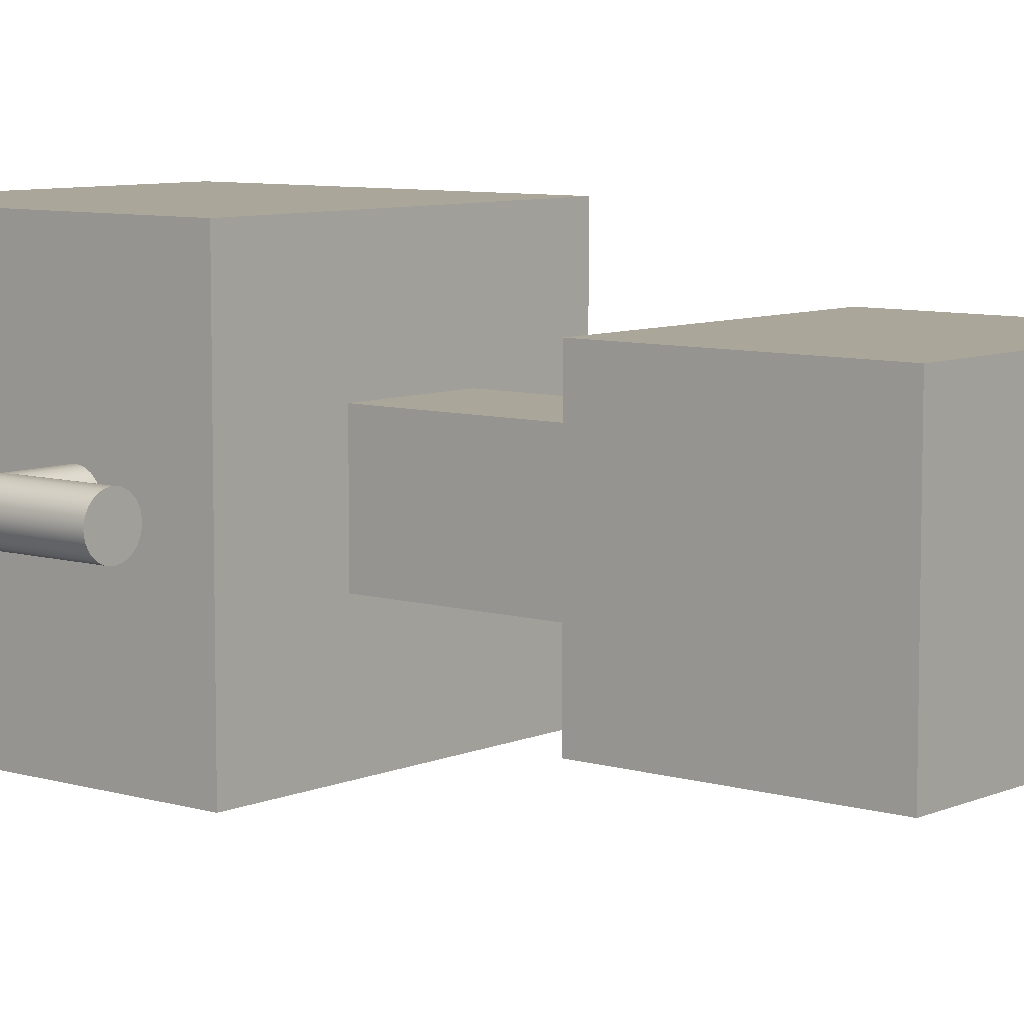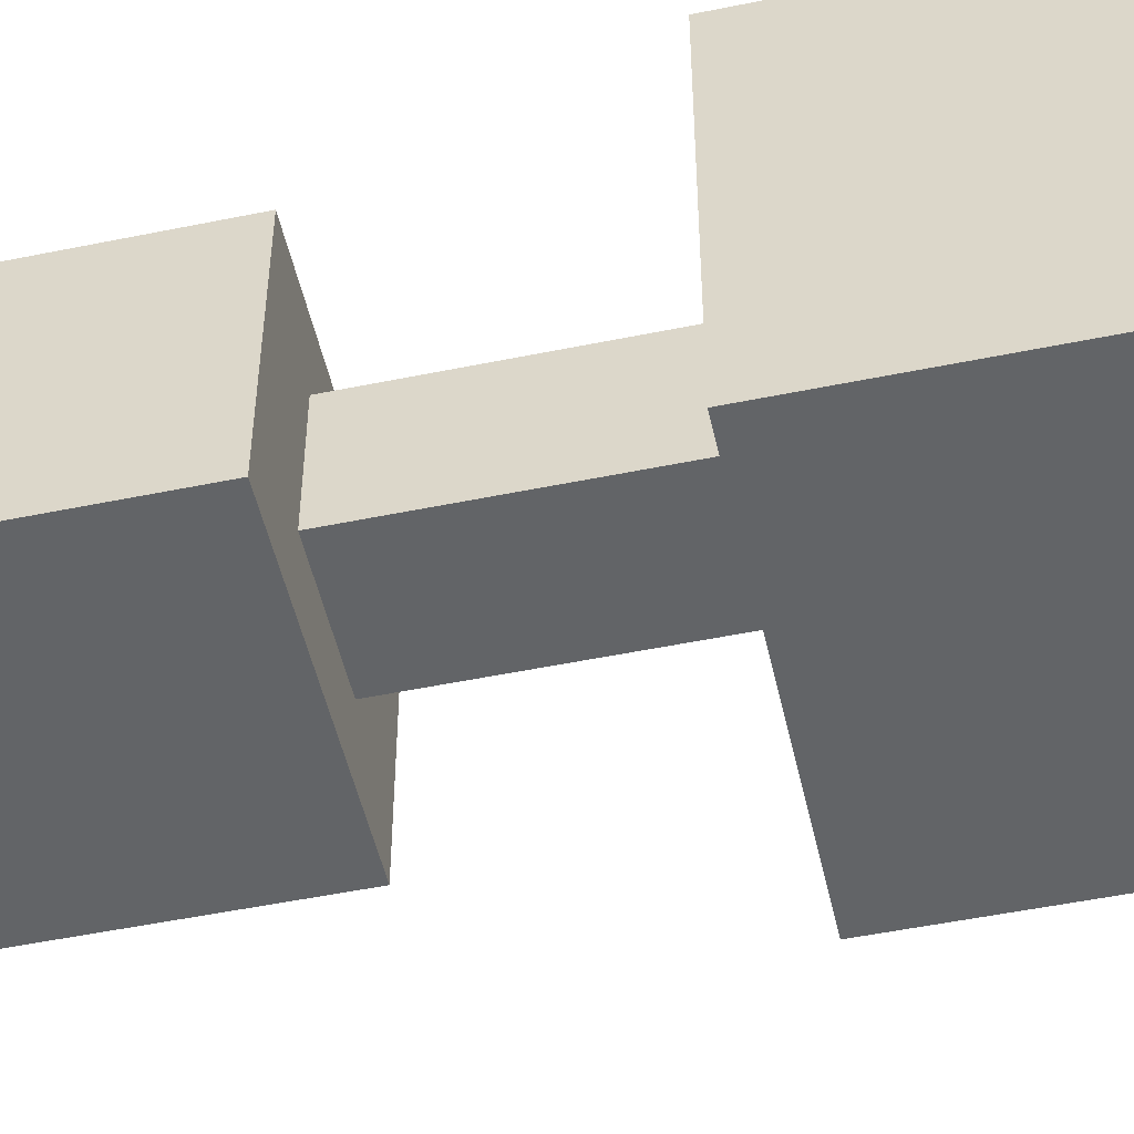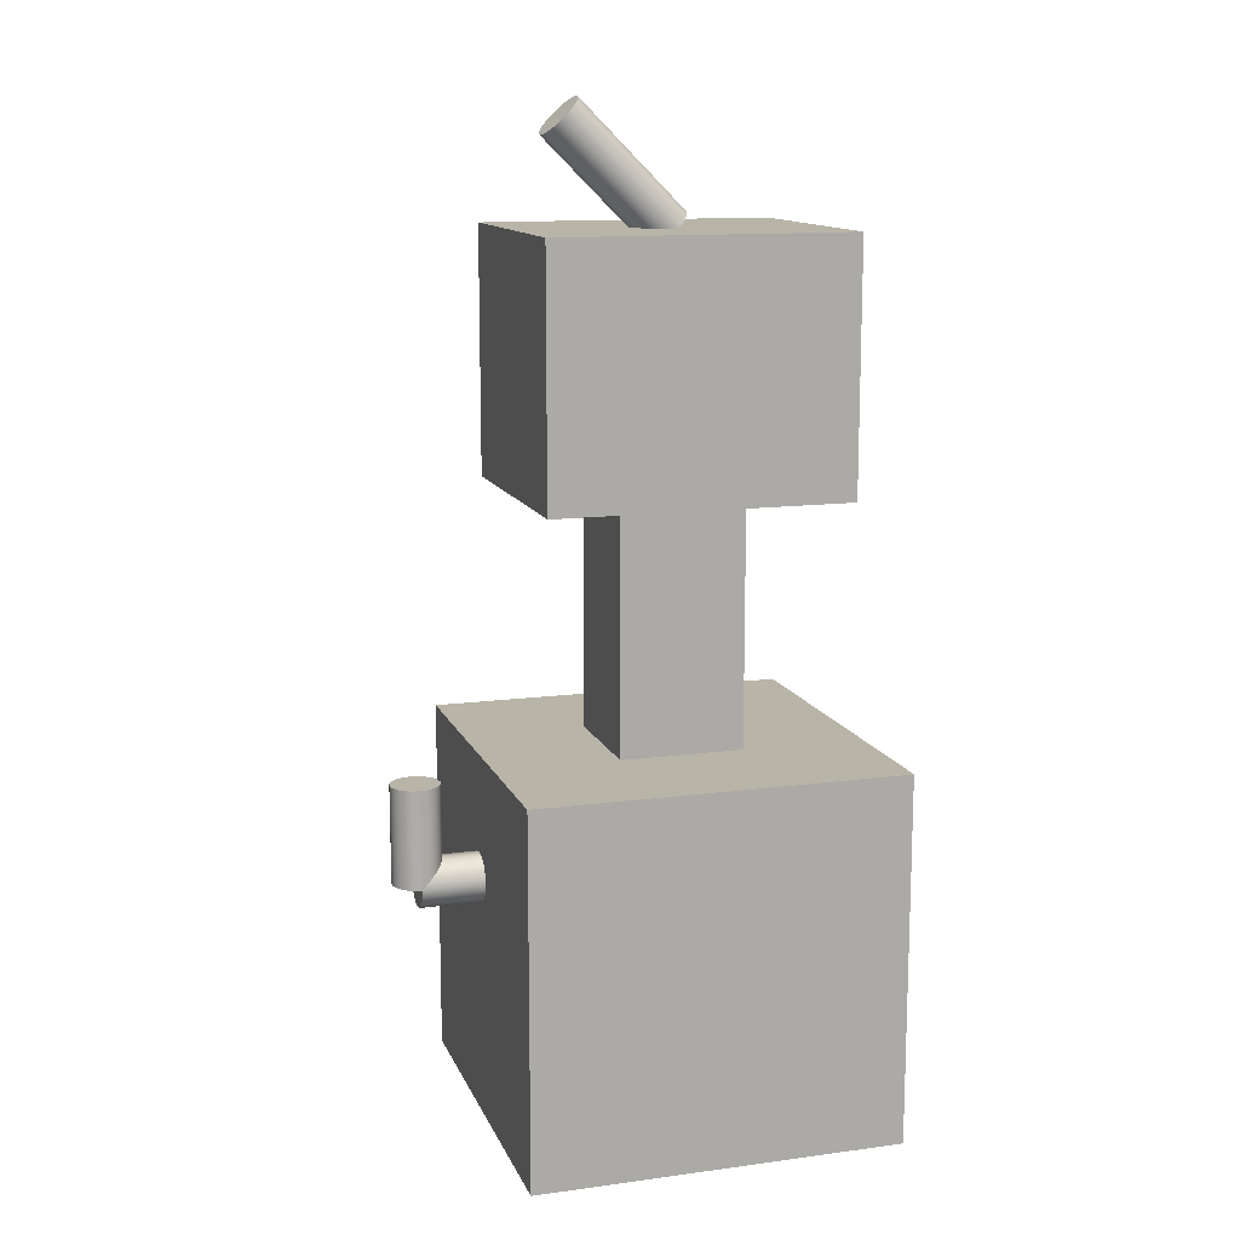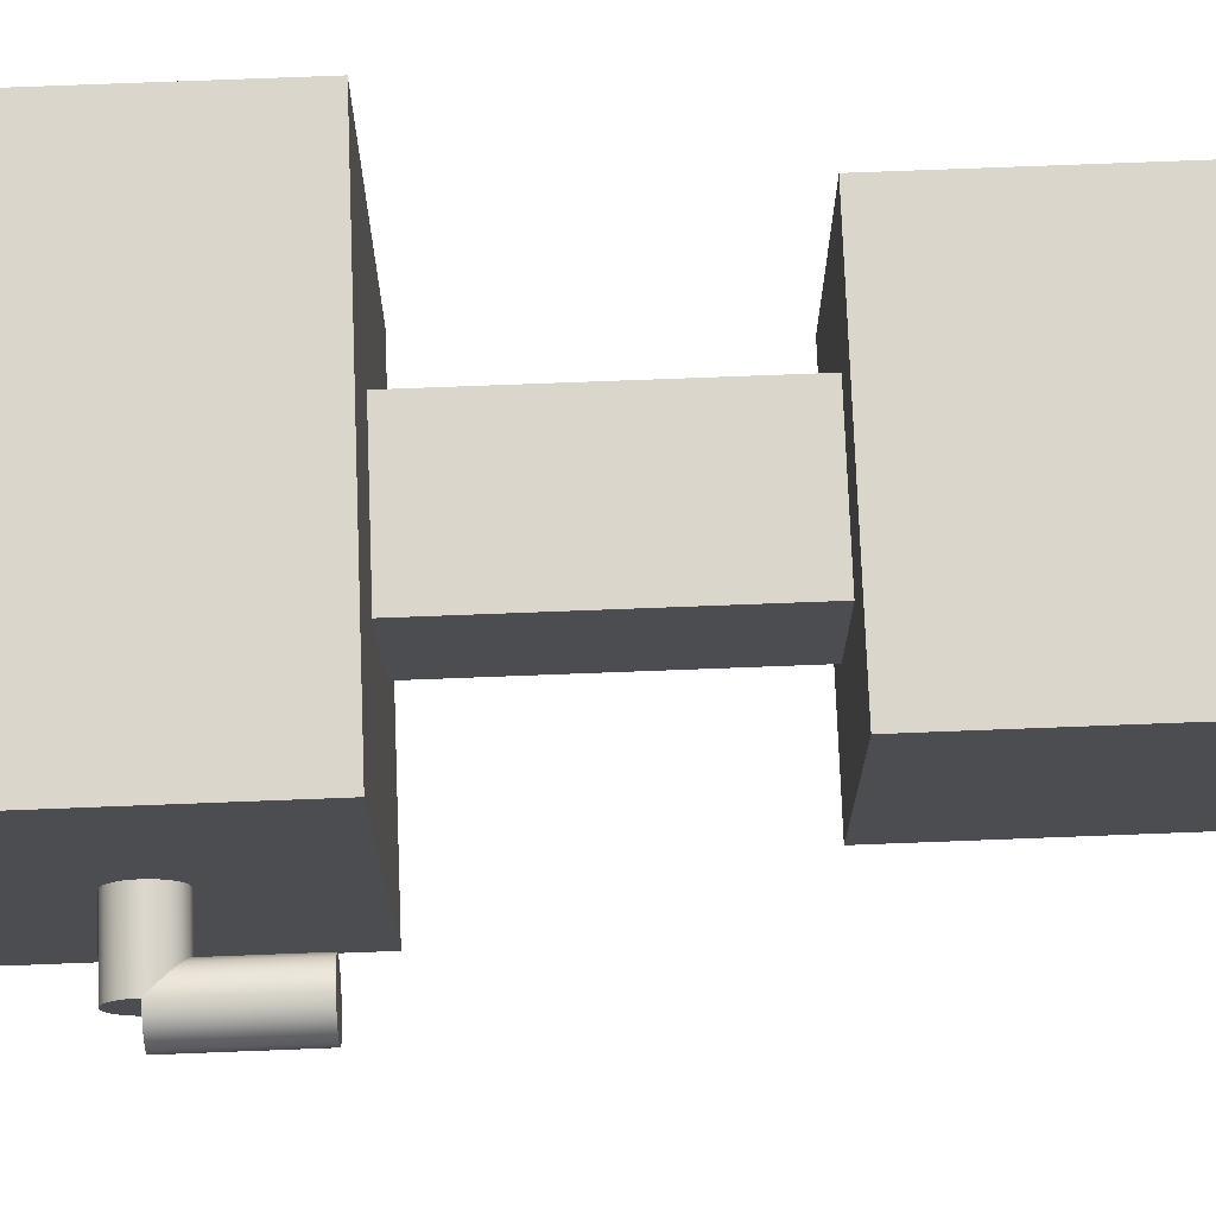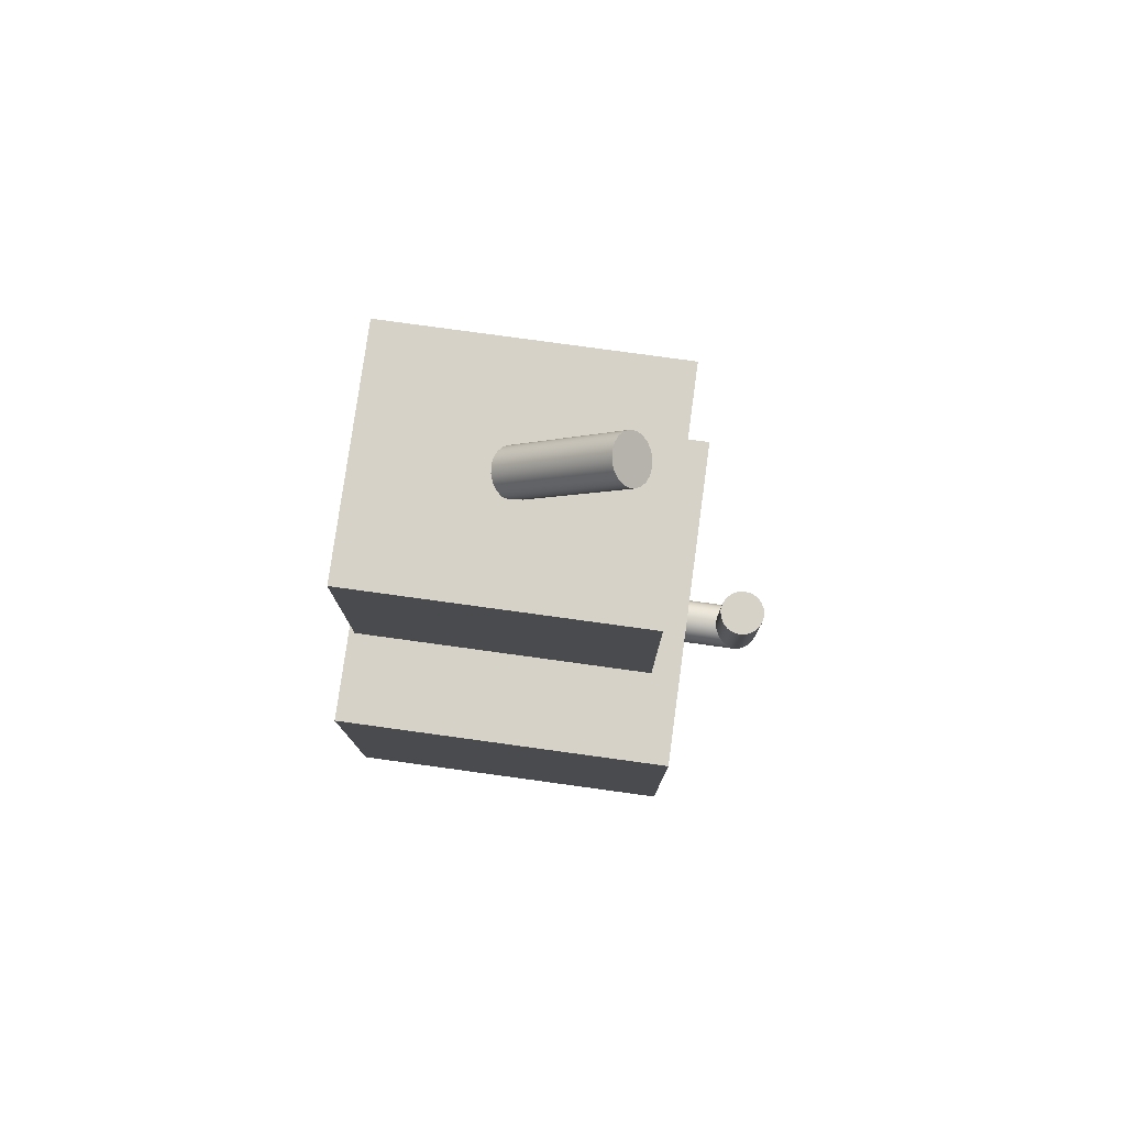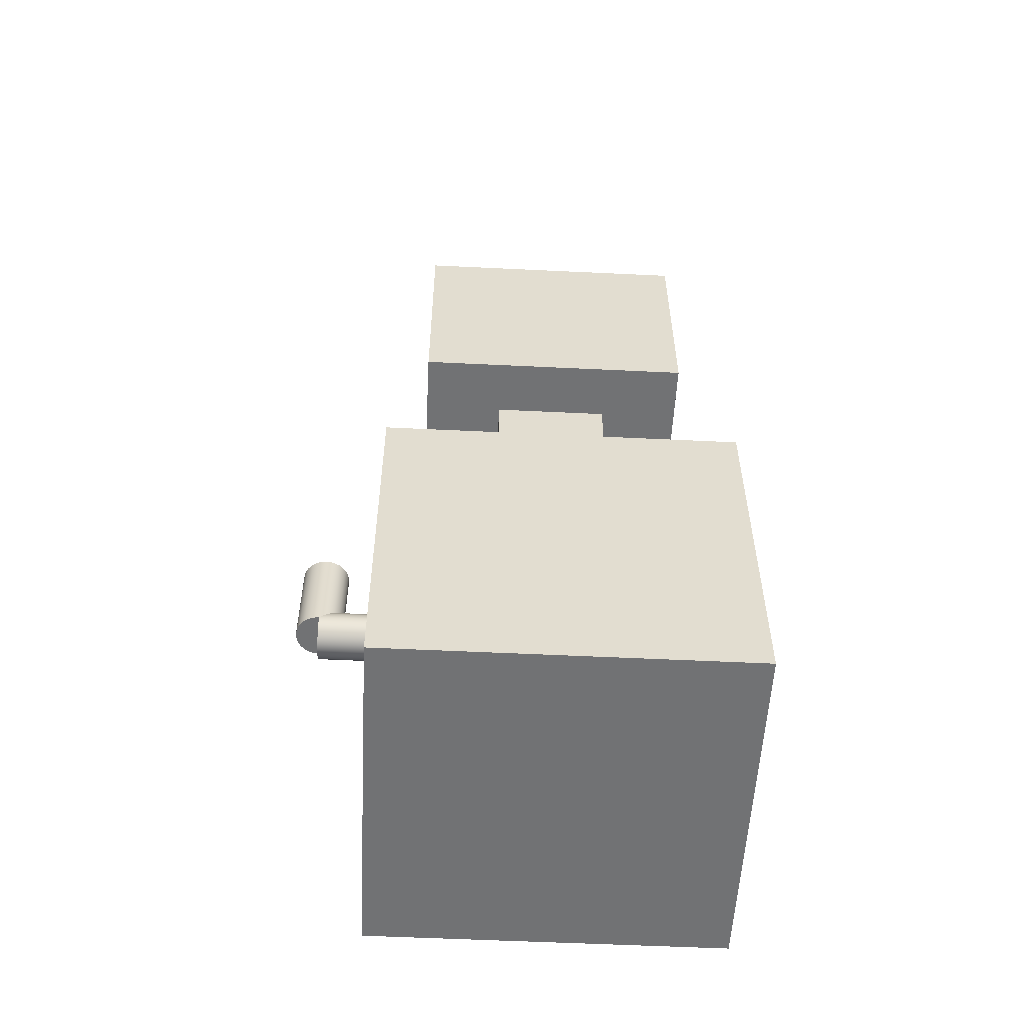
<metadata>
{"format":"obj","ext":"obj","renderer":"f3d","projection":"perspective","resolution":1024,"background":"white","views":[{"elev":7.8,"azim":129.8,"up":"+Z"},{"elev":-51.1,"azim":-77.4,"up":"+Z"},{"elev":13.0,"azim":163.0,"up":"+Y"},{"elev":74.0,"azim":87.8,"up":"+Z"},{"elev":78.5,"azim":7.8,"up":"+Y"},{"elev":-55.4,"azim":177.1,"up":"+Y"}]}
</metadata>
<code>
g default
v 1.095 1 -0.0309
v 1.081 1 -0.05878
v 1.059 1 -0.0809
v 1.031 1 -0.09511
v 1 1 -0.1
v 0.9691 1 -0.09511
v 0.9412 1 -0.0809
v 0.9191 1 -0.05878
v 0.9049 1 -0.0309
v 0.9 1 0
v 0.9049 1 0.0309
v 0.9191 1 0.05878
v 0.9412 1 0.0809
v 0.9691 1 0.09511
v 1 1 0.1
v 1.031 1 0.09511
v 1.059 1 0.0809
v 1.081 1 0.05878
v 1.095 1 0.0309
v 1.1 1 0
v 1.095 1.4 -0.0309
v 1.081 1.4 -0.05878
v 1.059 1.4 -0.0809
v 1.031 1.4 -0.09511
v 1 1.4 -0.1
v 0.9691 1.4 -0.09511
v 0.9412 1.4 -0.0809
v 0.9191 1.4 -0.05878
v 0.9049 1.4 -0.0309
v 0.9 1.4 0
v 0.9049 1.4 0.0309
v 0.9191 1.4 0.05878
v 0.9412 1.4 0.0809
v 0.9691 1.4 0.09511
v 1 1.4 0.1
v 1.031 1.4 0.09511
v 1.059 1.4 0.0809
v 1.081 1.4 0.05878
v 1.095 1.4 0.0309
v 1.1 1.4 0
v 1 1 0
v 1 1.4 0
g pCylinder3
f 1 2 22 21
f 2 3 23 22
f 3 4 24 23
f 4 5 25 24
f 5 6 26 25
f 6 7 27 26
f 7 8 28 27
f 8 9 29 28
f 9 10 30 29
f 10 11 31 30
f 11 12 32 31
f 12 13 33 32
f 13 14 34 33
f 14 15 35 34
f 15 16 36 35
f 16 17 37 36
f 17 18 38 37
f 18 19 39 38
f 19 20 40 39
f 20 1 21 40
f 2 1 41
f 3 2 41
f 4 3 41
f 5 4 41
f 6 5 41
f 7 6 41
f 8 7 41
f 9 8 41
f 10 9 41
f 11 10 41
f 12 11 41
f 13 12 41
f 14 13 41
f 15 14 41
f 16 15 41
f 17 16 41
f 18 17 41
f 19 18 41
f 20 19 41
f 1 20 41
f 21 22 42
f 22 23 42
f 23 24 42
f 24 25 42
f 25 26 42
f 26 27 42
f 27 28 42
f 28 29 42
f 29 30 42
f 30 31 42
f 31 32 42
f 32 33 42
f 33 34 42
f 34 35 42
f 35 36 42
f 36 37 42
f 37 38 42
f 38 39 42
f 39 40 42
f 40 21 42
g default
v 0.05512 3.421 -0.0309
v 0.04507 3.431 -0.05878
v 0.02943 3.446 -0.0809
v 0.009719 3.466 -0.09511
v -0.01213 3.488 -0.1
v -0.03398 3.51 -0.09511
v -0.05369 3.529 -0.0809
v -0.06934 3.545 -0.05878
v -0.07938 3.555 -0.0309
v -0.08284 3.559 0
v -0.07938 3.555 0.0309
v -0.06934 3.545 0.05878
v -0.05369 3.529 0.0809
v -0.03398 3.51 0.09511
v -0.01213 3.488 0.1
v 0.009719 3.466 0.09511
v 0.02943 3.446 0.0809
v 0.04507 3.431 0.05878
v 0.05512 3.421 0.0309
v 0.05858 3.417 0
v 0.4794 3.845 -0.0309
v 0.4693 3.855 -0.05878
v 0.4537 3.871 -0.0809
v 0.434 3.89 -0.09511
v 0.4121 3.912 -0.1
v 0.3903 3.934 -0.09511
v 0.3706 3.954 -0.0809
v 0.3549 3.969 -0.05878
v 0.3449 3.979 -0.0309
v 0.3414 3.983 0
v 0.3449 3.979 0.0309
v 0.3549 3.969 0.05878
v 0.3706 3.954 0.0809
v 0.3903 3.934 0.09511
v 0.4121 3.912 0.1
v 0.434 3.89 0.09511
v 0.4537 3.871 0.0809
v 0.4693 3.855 0.05878
v 0.4794 3.845 0.0309
v 0.4828 3.841 0
v -0.01213 3.488 0
v 0.4121 3.912 0
g pCylinder1
f 43 44 64 63
f 44 45 65 64
f 45 46 66 65
f 46 47 67 66
f 47 48 68 67
f 48 49 69 68
f 49 50 70 69
f 50 51 71 70
f 51 52 72 71
f 52 53 73 72
f 53 54 74 73
f 54 55 75 74
f 55 56 76 75
f 56 57 77 76
f 57 58 78 77
f 58 59 79 78
f 59 60 80 79
f 60 61 81 80
f 61 62 82 81
f 62 43 63 82
f 44 43 83
f 45 44 83
f 46 45 83
f 47 46 83
f 48 47 83
f 49 48 83
f 50 49 83
f 51 50 83
f 52 51 83
f 53 52 83
f 54 53 83
f 55 54 83
f 56 55 83
f 57 56 83
f 58 57 83
f 59 58 83
f 60 59 83
f 61 60 83
f 62 61 83
f 43 62 83
f 63 64 84
f 64 65 84
f 65 66 84
f 66 67 84
f 67 68 84
f 68 69 84
f 69 70 84
f 70 71 84
f 71 72 84
f 72 73 84
f 73 74 84
f 74 75 84
f 75 76 84
f 76 77 84
f 77 78 84
f 78 79 84
f 79 80 84
f 80 81 84
f 81 82 84
f 82 63 84
g default
v 1 1.095 -0.0309
v 1 1.081 -0.05878
v 1 1.059 -0.0809
v 1 1.031 -0.09511
v 1 1 -0.1
v 1 0.9691 -0.09511
v 1 0.9412 -0.0809
v 1 0.9191 -0.05878
v 1 0.9049 -0.0309
v 1 0.9 0
v 1 0.9049 0.0309
v 1 0.9191 0.05878
v 1 0.9412 0.0809
v 1 0.9691 0.09511
v 1 1 0.1
v 1 1.031 0.09511
v 1 1.059 0.0809
v 1 1.081 0.05878
v 1 1.095 0.0309
v 1 1.1 0
v 0.6 1.095 -0.0309
v 0.6 1.081 -0.05878
v 0.6 1.059 -0.0809
v 0.6 1.031 -0.09511
v 0.6 1 -0.1
v 0.6 0.9691 -0.09511
v 0.6 0.9412 -0.0809
v 0.6 0.9191 -0.05878
v 0.6 0.9049 -0.0309
v 0.6 0.9 0
v 0.6 0.9049 0.0309
v 0.6 0.9191 0.05878
v 0.6 0.9412 0.0809
v 0.6 0.9691 0.09511
v 0.6 1 0.1
v 0.6 1.031 0.09511
v 0.6 1.059 0.0809
v 0.6 1.081 0.05878
v 0.6 1.095 0.0309
v 0.6 1.1 0
v 1 1 0
v 0.6 1 0
g pCylinder2
f 85 86 106 105
f 86 87 107 106
f 87 88 108 107
f 88 89 109 108
f 89 90 110 109
f 90 91 111 110
f 91 92 112 111
f 92 93 113 112
f 93 94 114 113
f 94 95 115 114
f 95 96 116 115
f 96 97 117 116
f 97 98 118 117
f 98 99 119 118
f 99 100 120 119
f 100 101 121 120
f 101 102 122 121
f 102 103 123 122
f 103 104 124 123
f 104 85 105 124
f 86 85 125
f 87 86 125
f 88 87 125
f 89 88 125
f 90 89 125
f 91 90 125
f 92 91 125
f 93 92 125
f 94 93 125
f 95 94 125
f 96 95 125
f 97 96 125
f 98 97 125
f 99 98 125
f 100 99 125
f 101 100 125
f 102 101 125
f 103 102 125
f 104 103 125
f 85 104 125
f 105 106 126
f 106 107 126
f 107 108 126
f 108 109 126
f 109 110 126
f 110 111 126
f 111 112 126
f 112 113 126
f 113 114 126
f 114 115 126
f 115 116 126
f 116 117 126
f 117 118 126
f 118 119 126
f 119 120 126
f 120 121 126
f 121 122 126
f 122 123 126
f 123 124 126
f 124 105 126
g default
v -0.25 1.5 0.25
v 0.25 1.5 0.25
v -0.25 2.5 0.25
v 0.25 2.5 0.25
v -0.25 2.5 -0.25
v 0.25 2.5 -0.25
v -0.25 1.5 -0.25
v 0.25 1.5 -0.25
g pCube2
f 127 128 130 129
f 129 130 132 131
f 131 132 134 133
f 133 134 128 127
f 128 134 132 130
f 133 127 129 131
g default
v 0.6 2.5 -0.5
v -0.6 2.5 -0.5
v 0.6 3.5 -0.5
v -0.6 3.5 -0.5
v 0.6 3.5 0.5
v -0.6 3.5 0.5
v 0.6 2.5 0.5
v -0.6 2.5 0.5
g pCube3
f 135 136 138 137
f 137 138 140 139
f 139 140 142 141
f 141 142 136 135
f 136 142 140 138
f 141 135 137 139
g default
v 0.75 0 -0.75
v -0.75 0 -0.75
v 0.75 1.5 -0.75
v -0.75 1.5 -0.75
v 0.75 1.5 0.75
v -0.75 1.5 0.75
v 0.75 0 0.75
v -0.75 0 0.75
g pCube1
f 143 144 146 145
f 145 146 148 147
f 147 148 150 149
f 149 150 144 143
f 144 150 148 146
f 149 143 145 147

</code>
